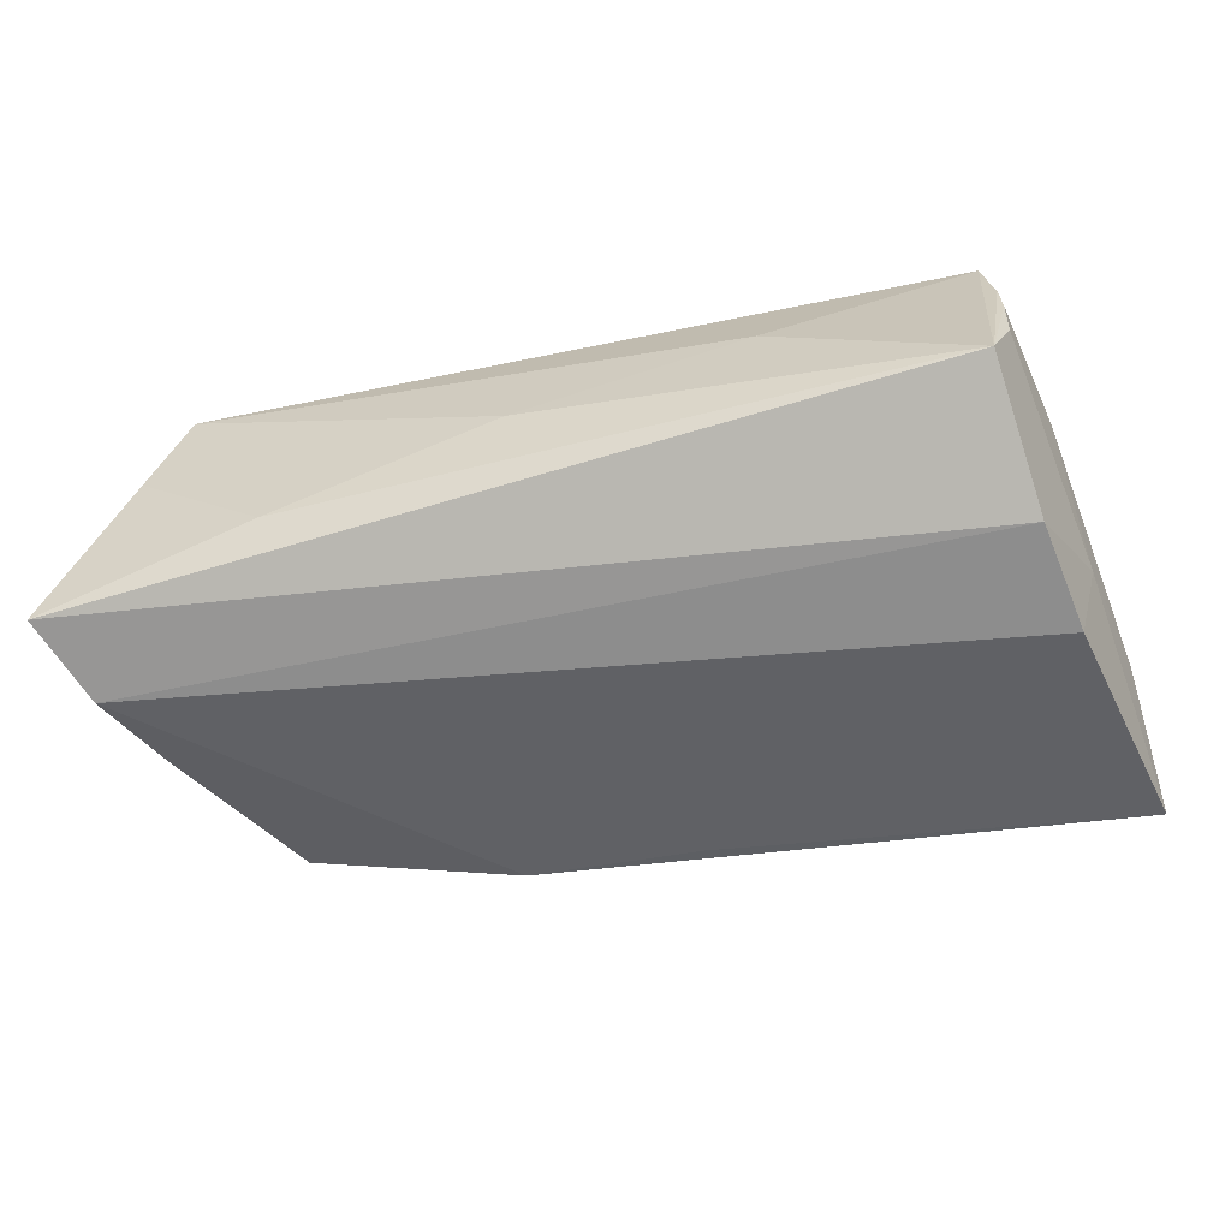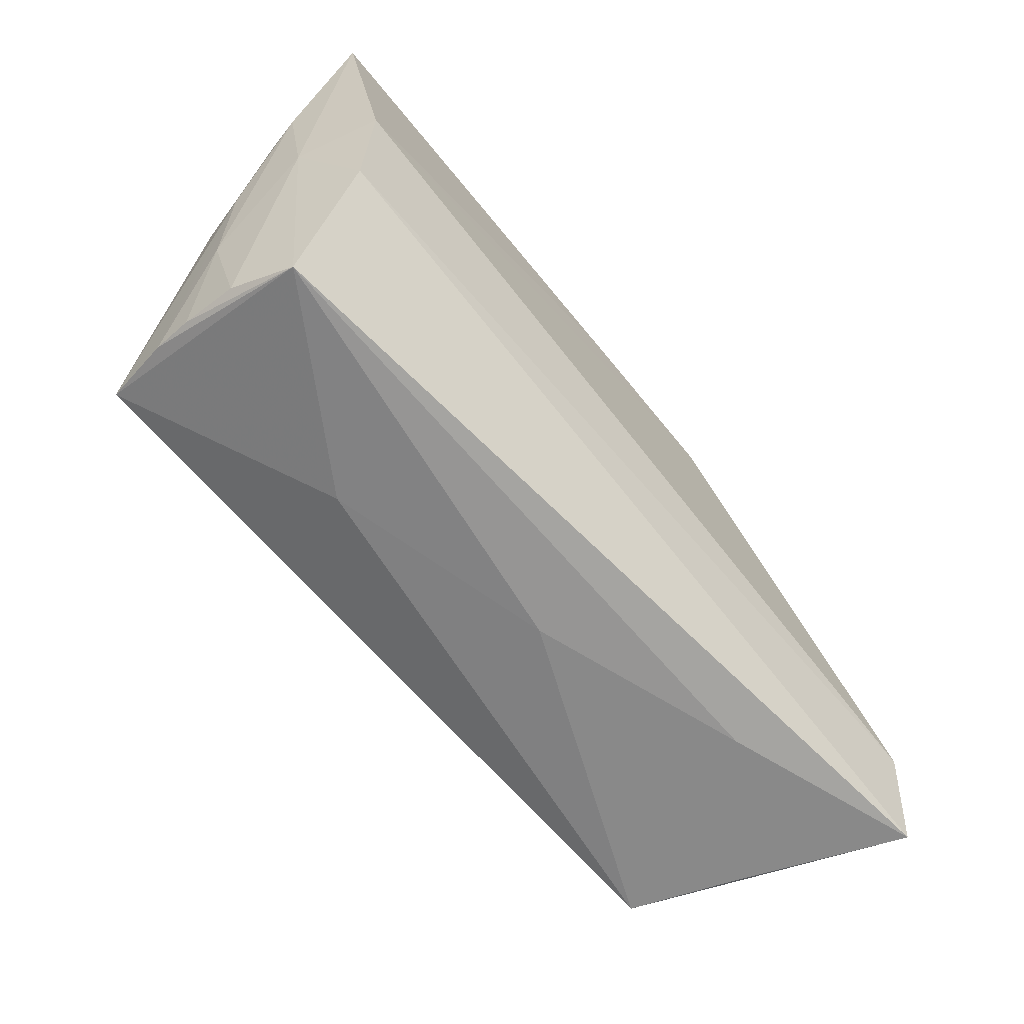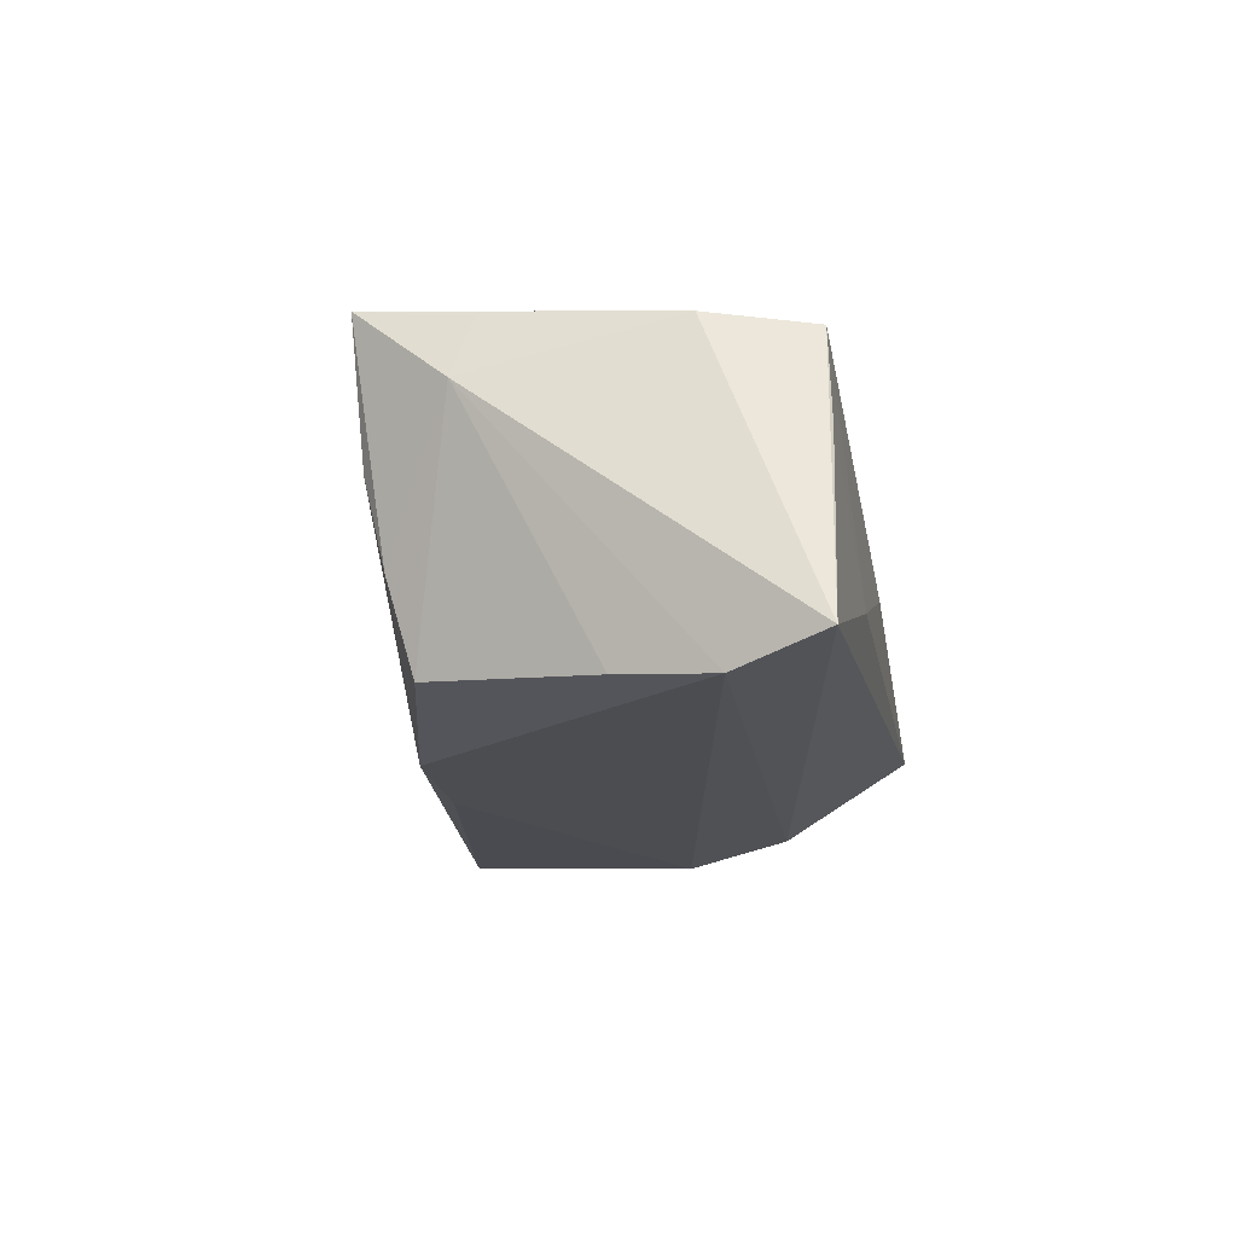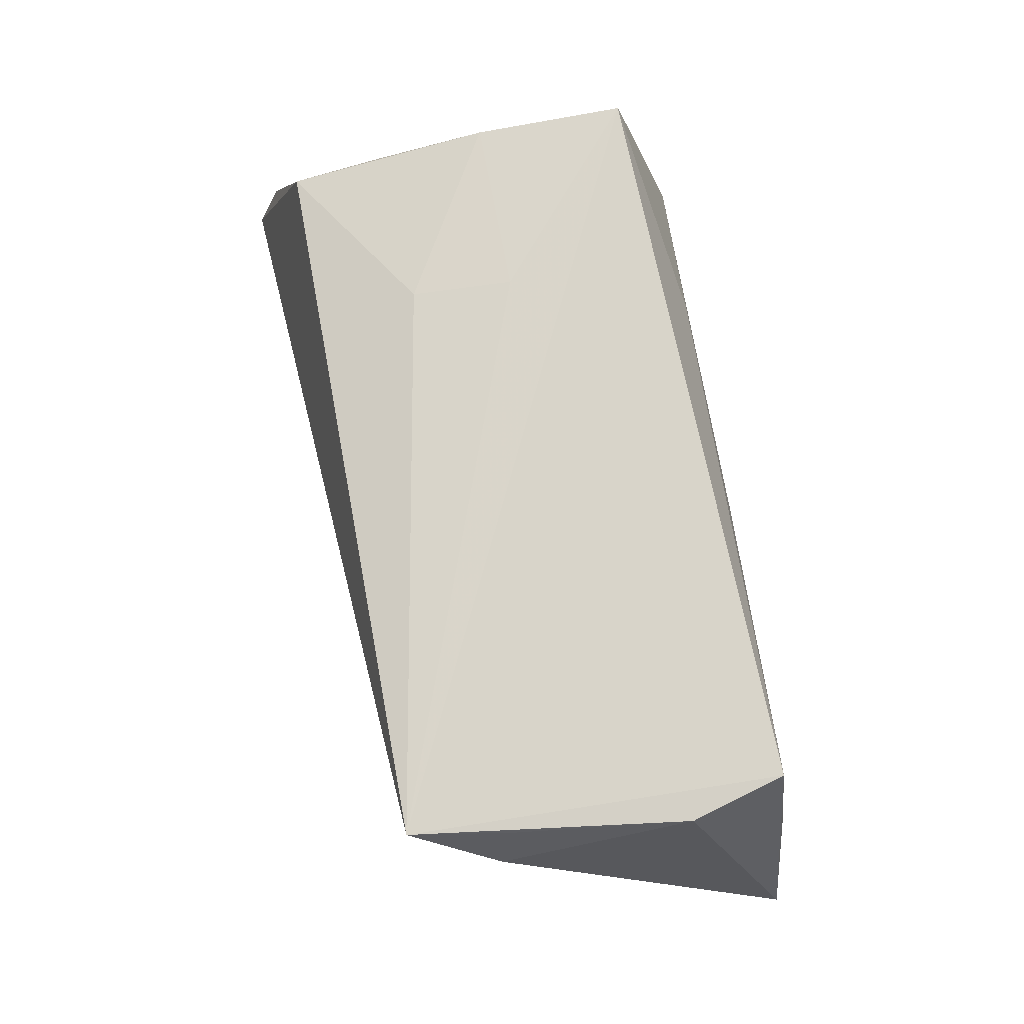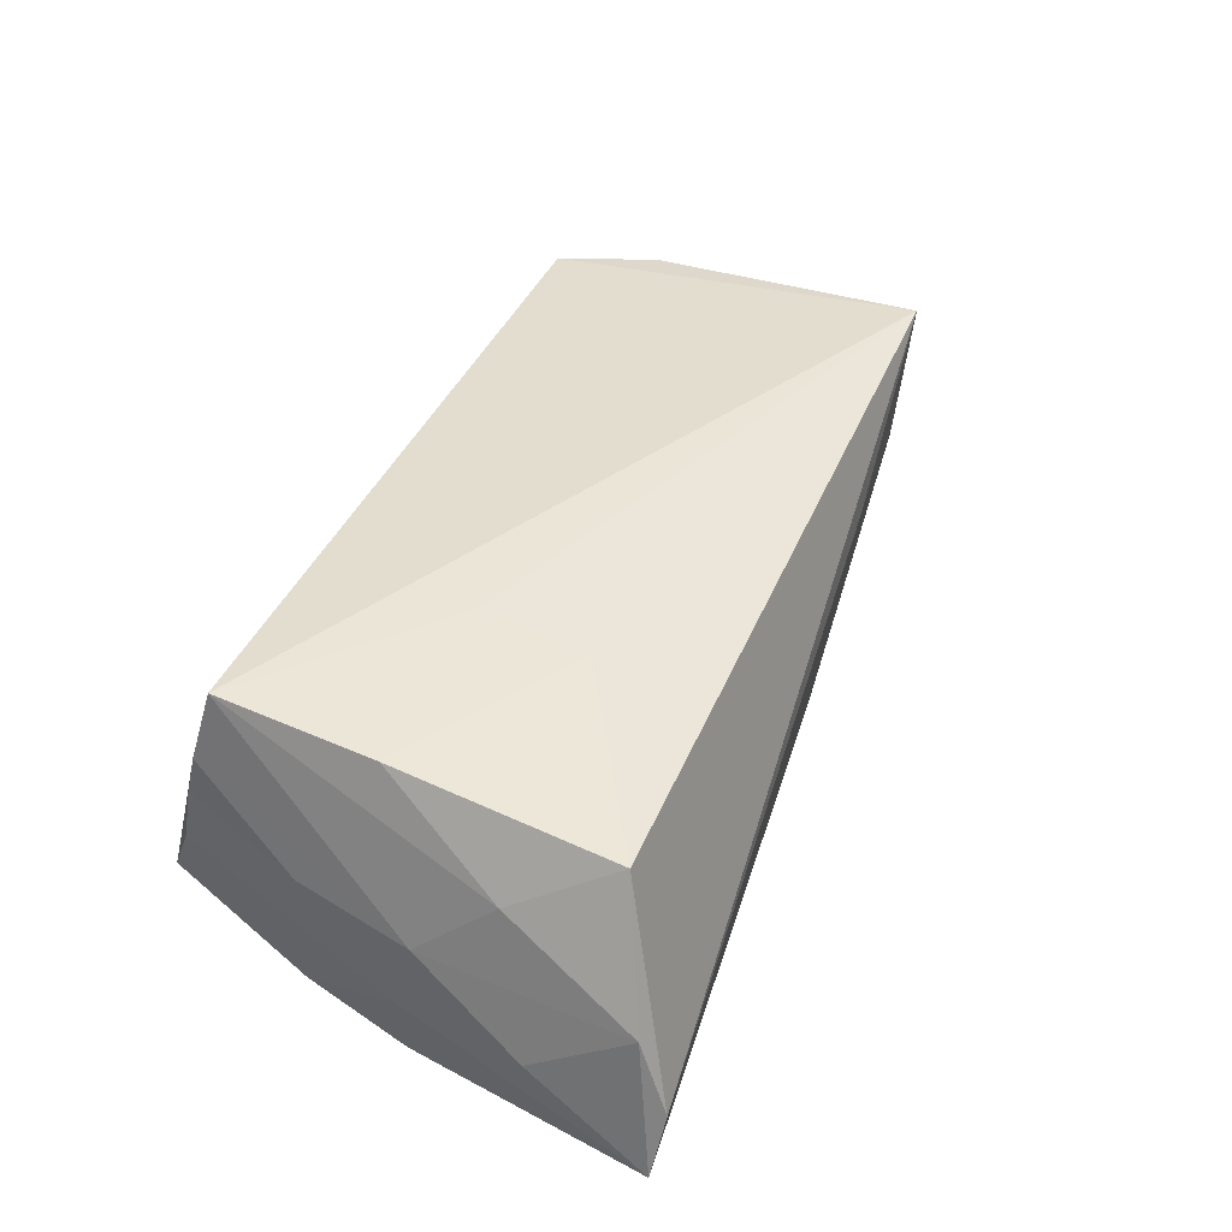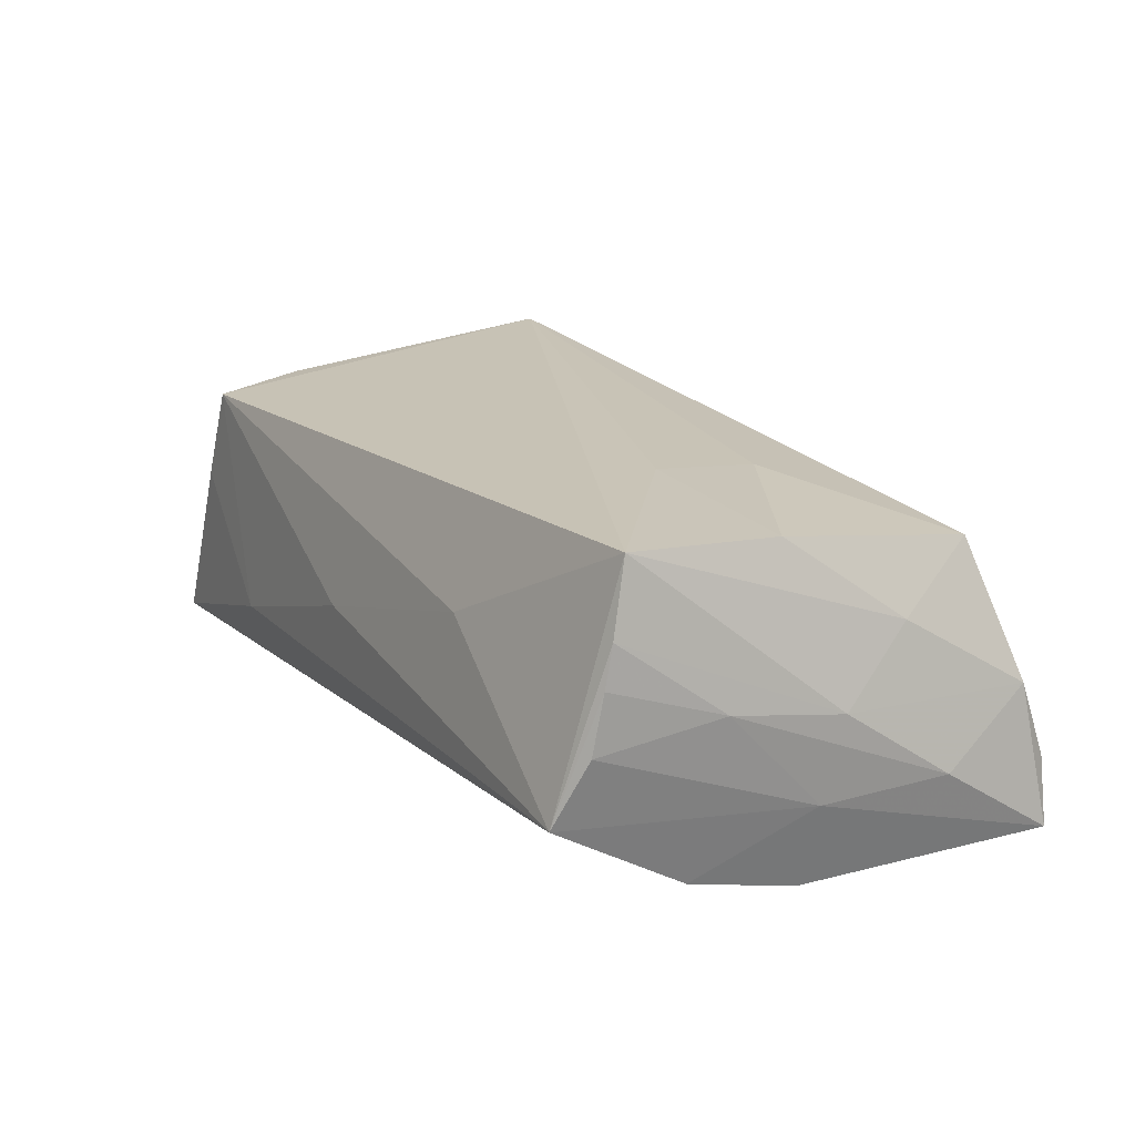
<metadata>
{"format":"obj","ext":"obj","renderer":"f3d","projection":"perspective","resolution":1024,"background":"white","views":[{"elev":-51.4,"azim":14.9,"up":"+Z"},{"elev":-67.5,"azim":129.7,"up":"+Y"},{"elev":-15.8,"azim":-80.3,"up":"+Z"},{"elev":74.3,"azim":-98.6,"up":"+Z"},{"elev":41.2,"azim":114.4,"up":"+Z"},{"elev":19.9,"azim":59.6,"up":"+Z"}]}
</metadata>
<code>
v -0.04748 0.008867 0.01869
v 0.04877 -0.008952 0.002855
v 0.04629 -0.02215 0.007397
v 0.05216 0.0173 -0.008504
v 0.04977 0.002098 -0.009442
v 0.04405 -0.02714 -0.007496
v -0.03346 -0.02714 -0.00904
v -0.00694 -0.02714 -0.000229
v 0.02016 -0.02511 0.007608
v 0.04473 -0.01899 0.02072
v -0.04604 0.02171 0.02071
v 0.04722 0.001275 -0.01981
v 0.04542 -0.01151 -0.01687
v 0.02307 0.01145 0.01916
v -0.02161 0.02444 0.00884
v -0.05003 0.01077 0.01145
v -0.05823 -0.02606 -0.0169
v -0.04219 0.01536 -0.01626
v 0.04615 -0.02351 0.0004473
v 0.002362 0.02234 -0.01906
v 0.05017 0.02879 -0.001126
v -0.04528 -0.02486 0.01626
v 0.04475 -0.0003968 0.01914
v -0.01801 0.02103 -0.01907
v -0.05445 -0.01584 -0.01981
v 0.05276 0.03111 -0.01796
v -0.04941 -0.02557 0.004654
v -0.04916 -0.01285 0.01691
v 0.05049 0.03199 -0.01038
v 0.04604 -0.02108 0.01224
v -0.04252 0.02093 0.004732
v 0.04354 0.02485 0.0146
v 0.0504 0.004587 0.0006381
v 0.02241 -0.001137 0.02039
v -0.05062 -0.004762 -0.01847
v -0.04276 0.01847 -0.005379
v 0.04824 0.01349 0.008602
f 17 6 7
f 17 22 28
f 28 22 11
f 13 6 17
f 17 28 16
f 25 13 17
f 12 13 25
f 17 16 25
f 27 22 17
f 17 7 27
f 27 7 22
f 8 7 6
f 22 7 8
f 15 31 11
f 11 31 36
f 36 16 11
f 18 16 36
f 1 28 11
f 11 16 1
f 1 16 28
f 35 16 18
f 35 25 16
f 12 25 24
f 18 36 24
f 24 35 18
f 25 35 24
f 24 36 31
f 33 30 2
f 6 13 5
f 5 12 26
f 5 13 12
f 11 32 29
f 29 15 11
f 26 24 29
f 31 15 29
f 29 24 31
f 14 32 11
f 23 32 14
f 11 34 14
f 14 34 23
f 9 8 6
f 22 8 9
f 6 5 19
f 19 5 2
f 26 12 20
f 20 24 26
f 12 24 20
f 37 32 23
f 4 33 2
f 2 5 4
f 4 5 26
f 2 30 3
f 3 19 2
f 3 30 6
f 6 19 3
f 30 33 10
f 33 37 10
f 22 9 10
f 10 37 23
f 6 30 10
f 10 9 6
f 11 22 10
f 23 34 10
f 10 34 11
f 21 29 32
f 32 37 21
f 26 29 21
f 21 4 26
f 21 37 33
f 33 4 21

</code>
